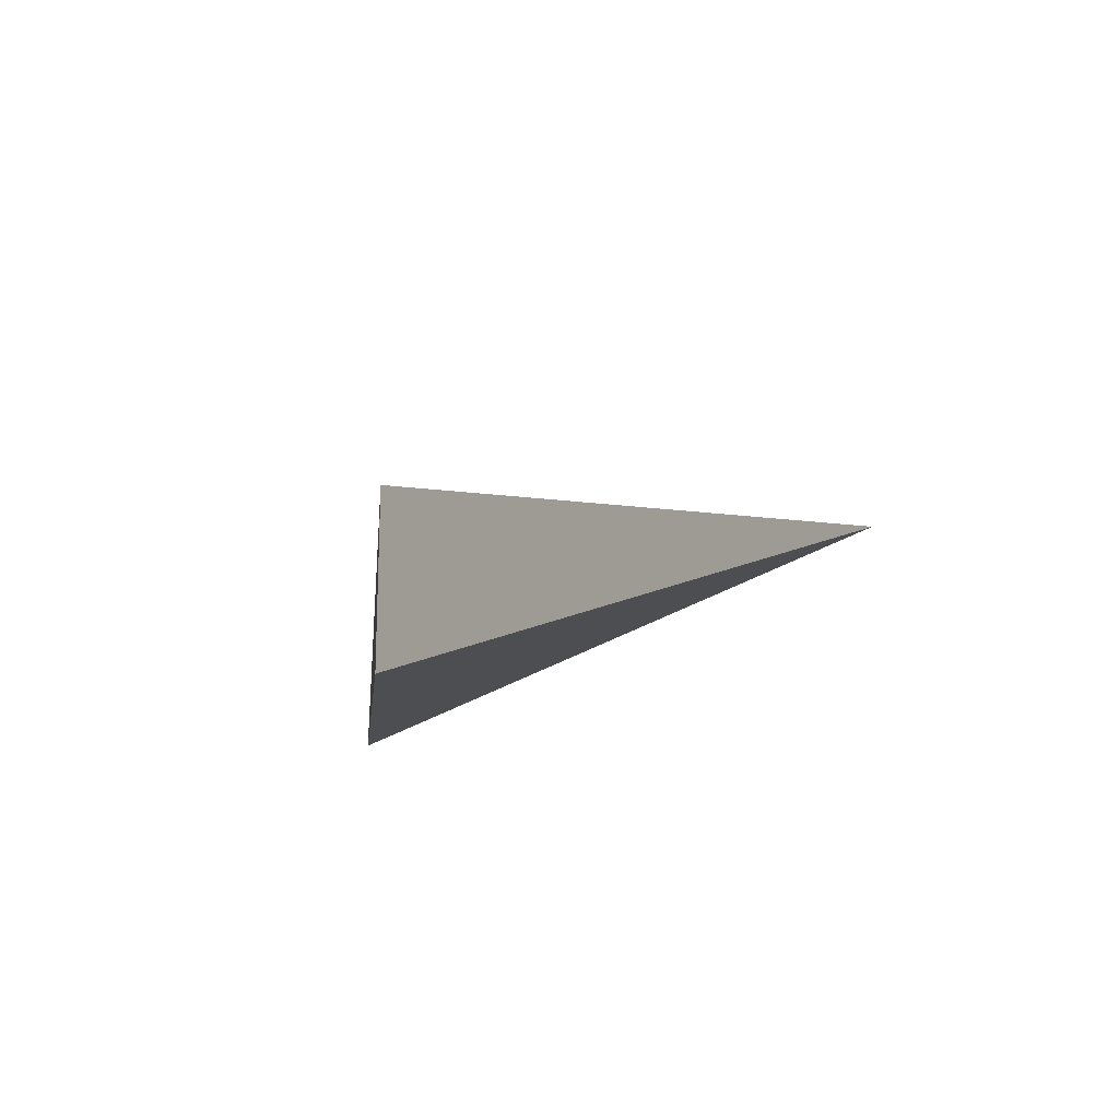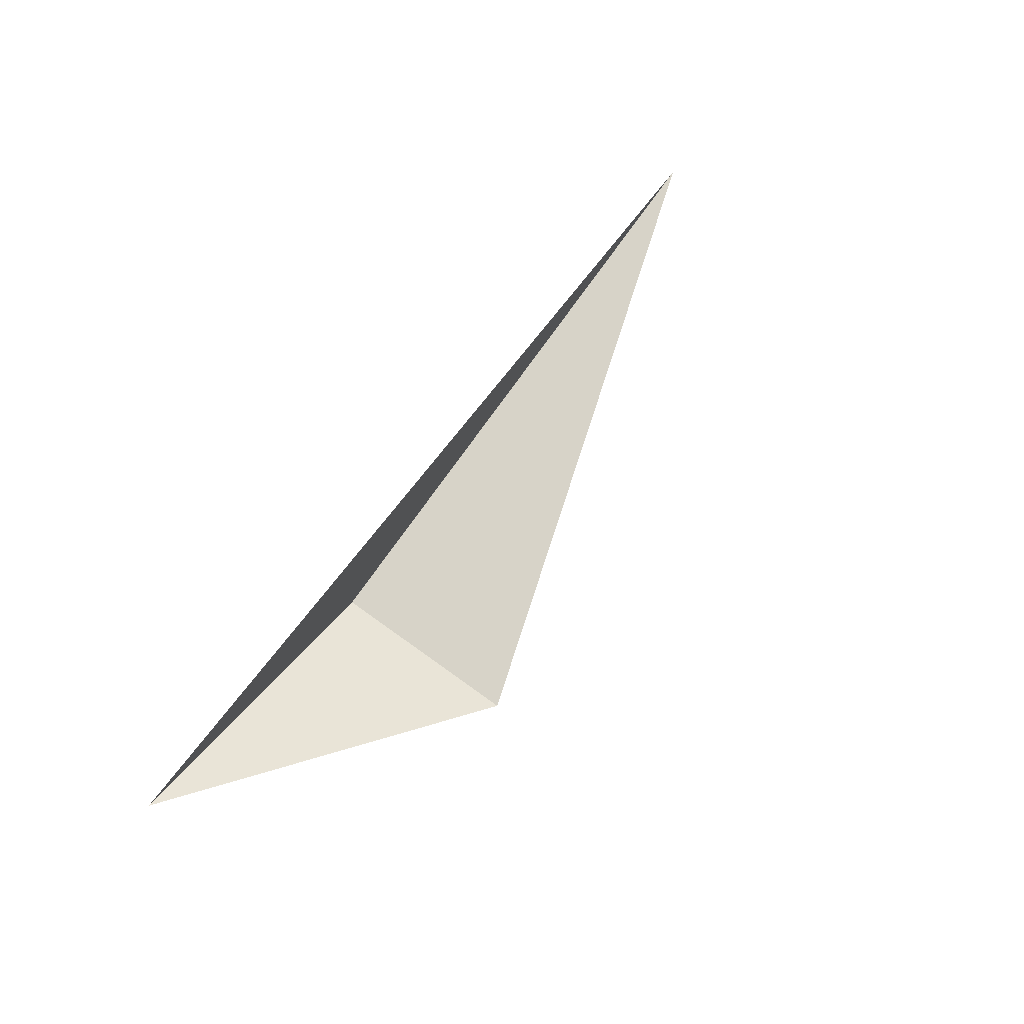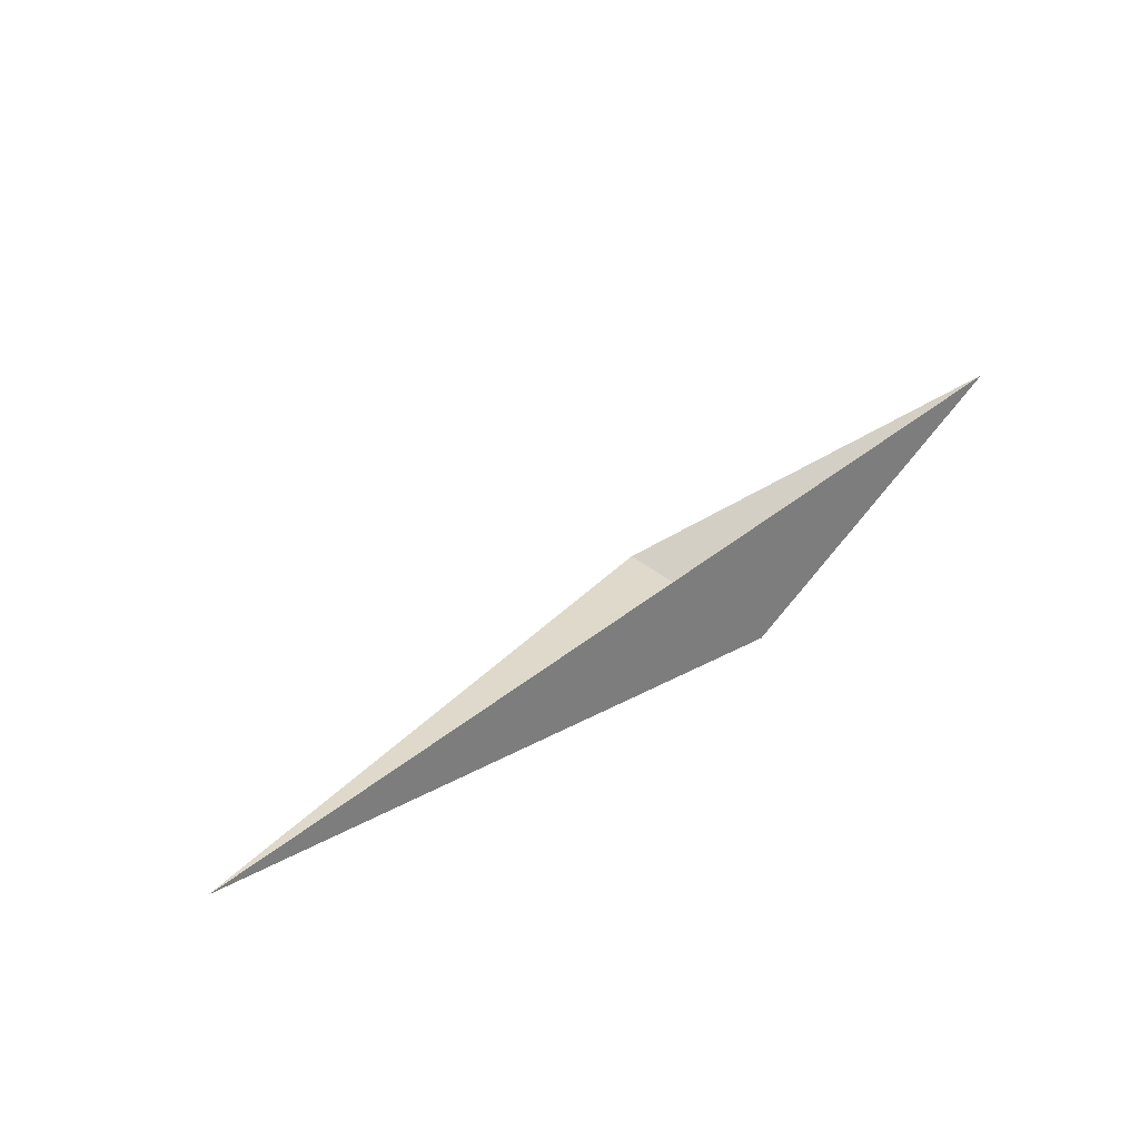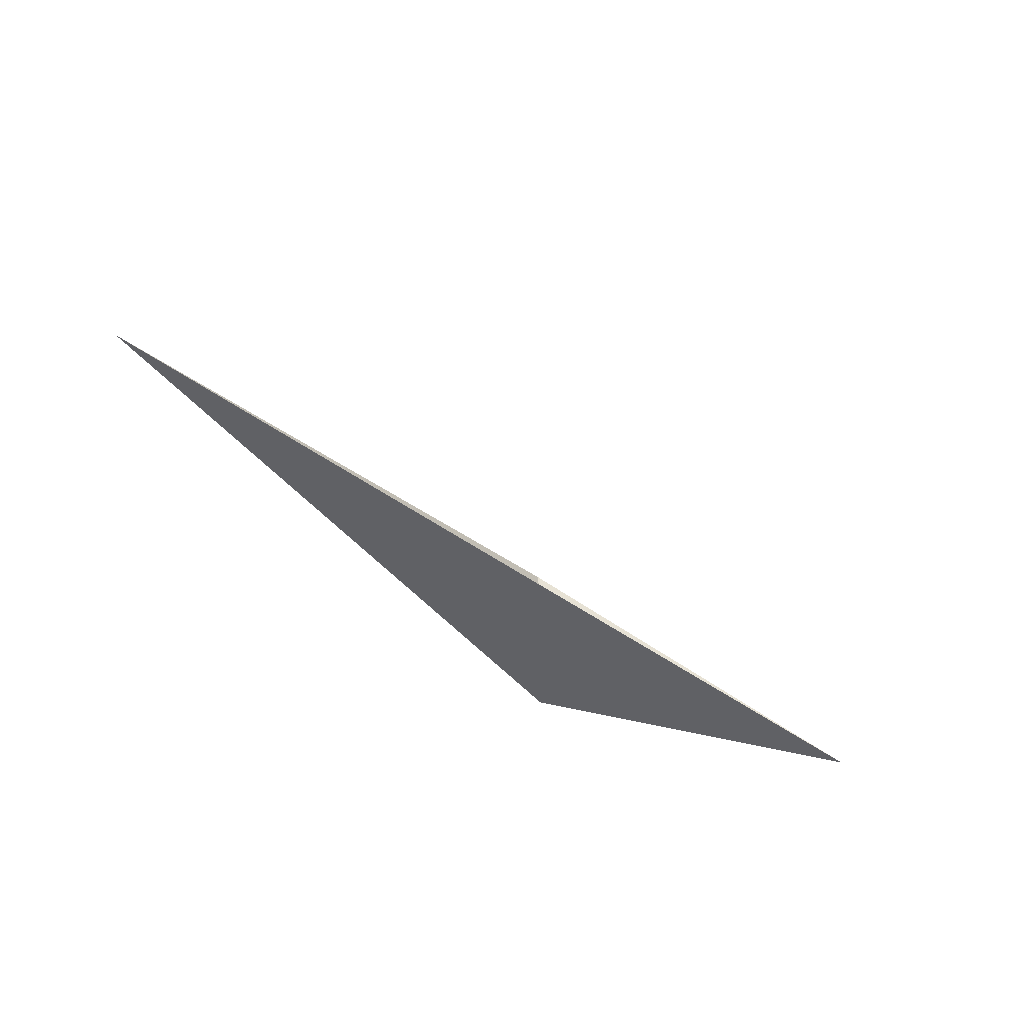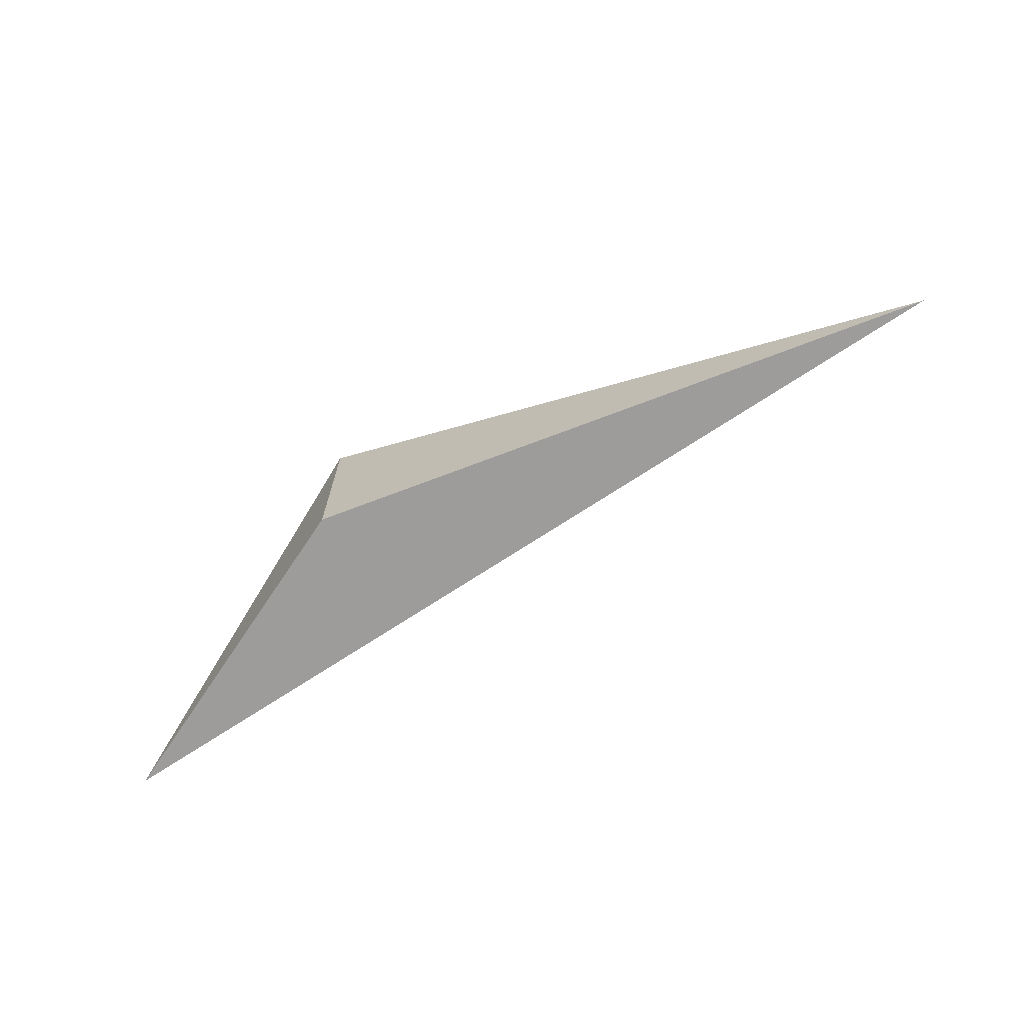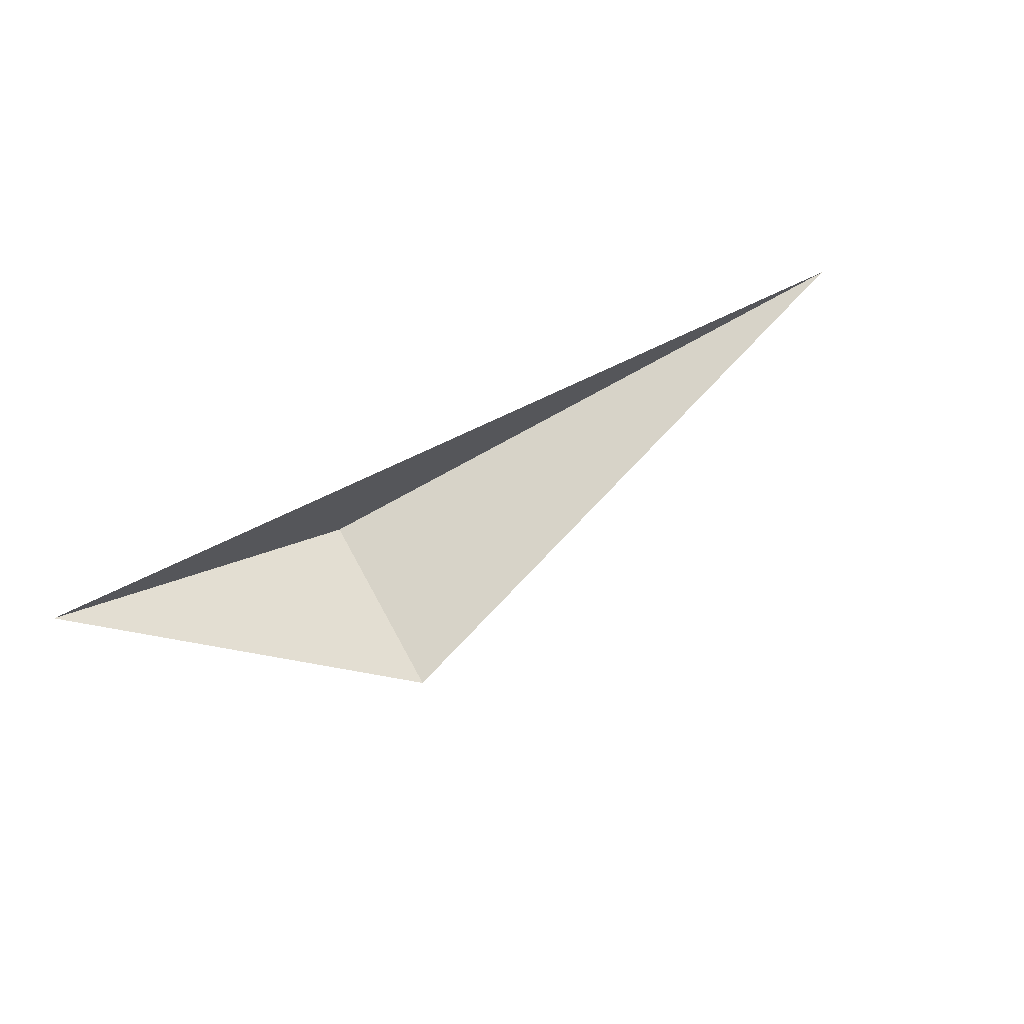
<metadata>
{"format":"obj","ext":"obj","renderer":"f3d","projection":"perspective","resolution":1024,"background":"white","views":[{"elev":-17.1,"azim":49.8,"up":"+Z"},{"elev":75.2,"azim":-54.4,"up":"+Y"},{"elev":32.4,"azim":140.8,"up":"+Y"},{"elev":-48.5,"azim":130.0,"up":"+Z"},{"elev":-70.1,"azim":22.5,"up":"+Z"},{"elev":74.6,"azim":-28.8,"up":"+Y"}]}
</metadata>
<code>
o mesh46/mesh46-geometry/material_1/component_17#mesh46-geometry
v 0.4857 0.2214 -0.5278
v 0.4992 0.2124 -0.5188
v 0.4992 0.2124 -0.5278
v 0.4992 0.2124 -0.5278
v 0.4992 0.2124 -0.5188
v 0.4857 0.2214 -0.5278
v 0.4857 0.2214 -0.5278
v 0.4992 0.2124 -0.5278
v 0.5278 0.2132 -0.5278
v 0.5278 0.2132 -0.5278
v 0.4992 0.2124 -0.5278
v 0.4857 0.2214 -0.5278
v 0.4992 0.2124 -0.5188
v 0.5278 0.2132 -0.5278
v 0.4992 0.2124 -0.5278
v 0.4992 0.2124 -0.5278
v 0.5278 0.2132 -0.5278
v 0.4992 0.2124 -0.5188
f 1 2 3
f 4 5 6
f 7 8 9
f 10 11 12
f 13 14 15
f 16 17 18

</code>
